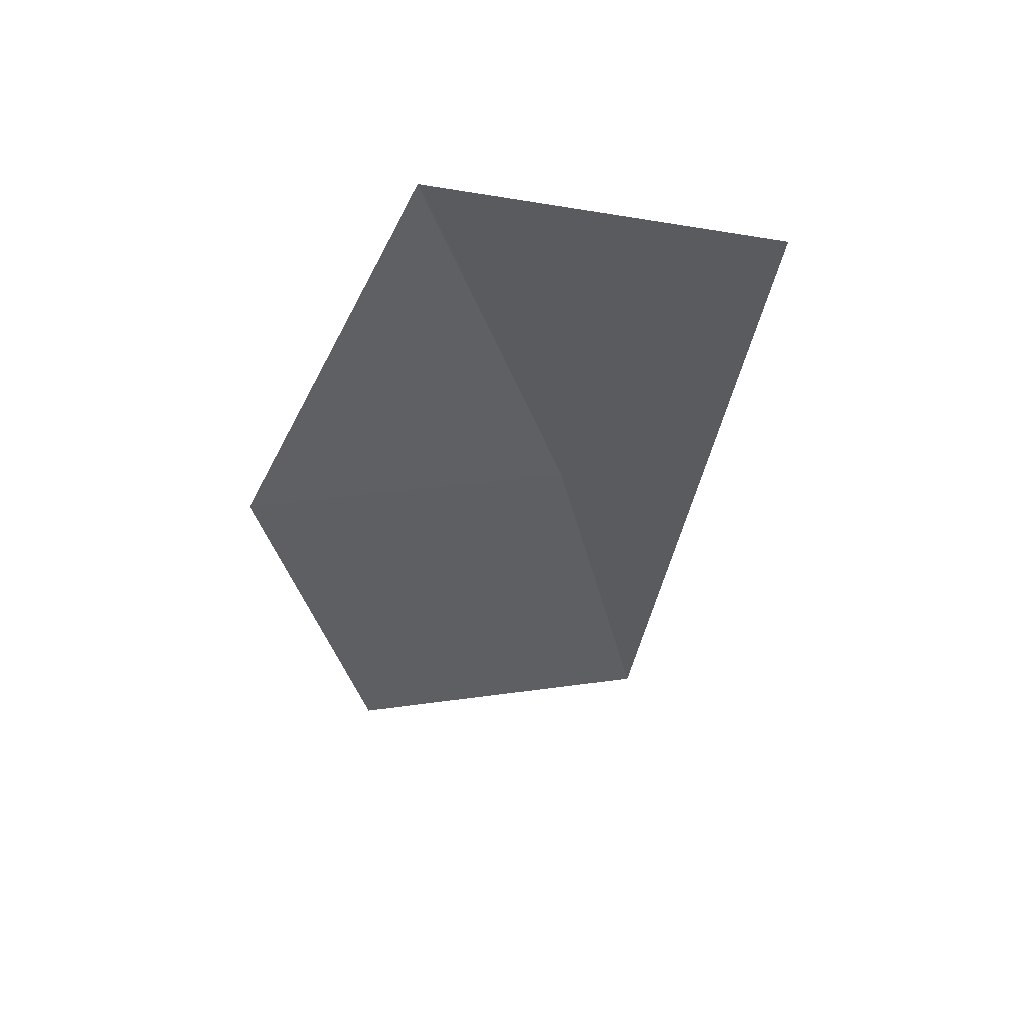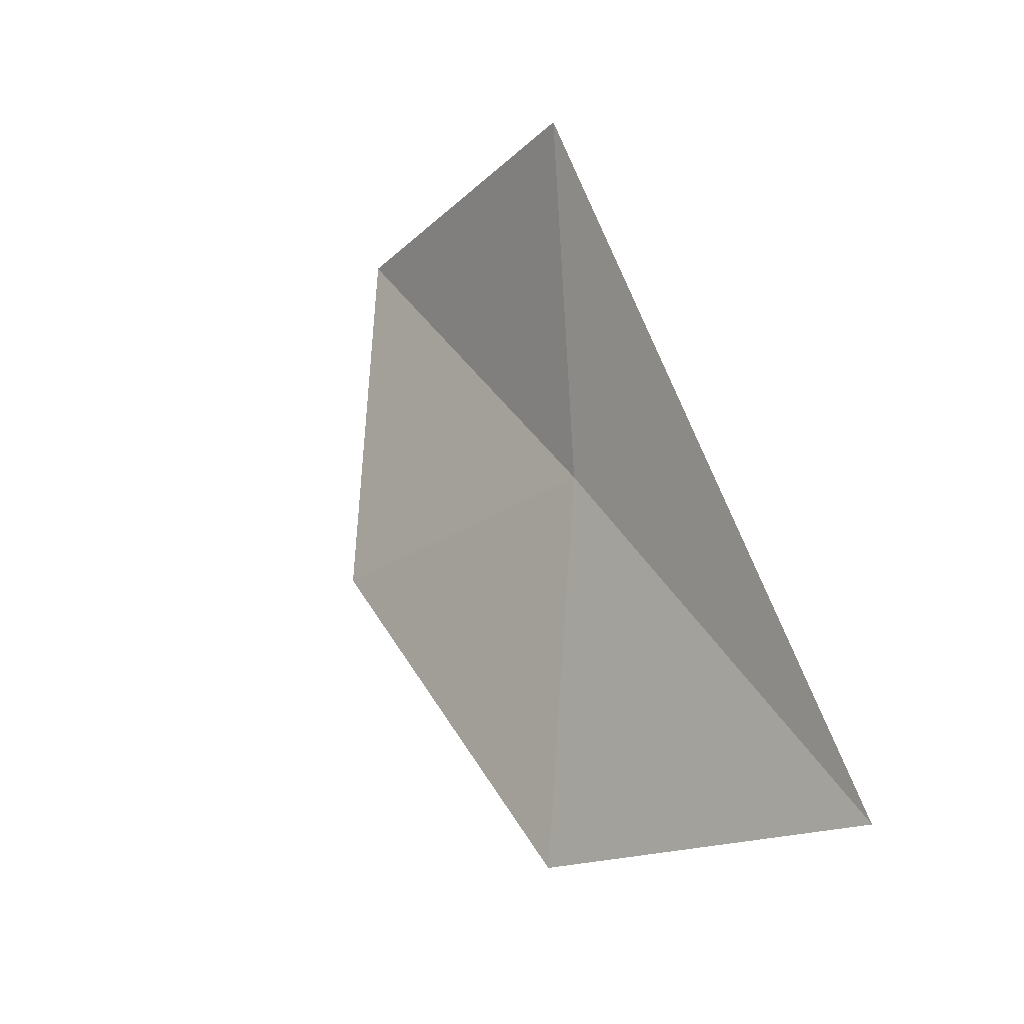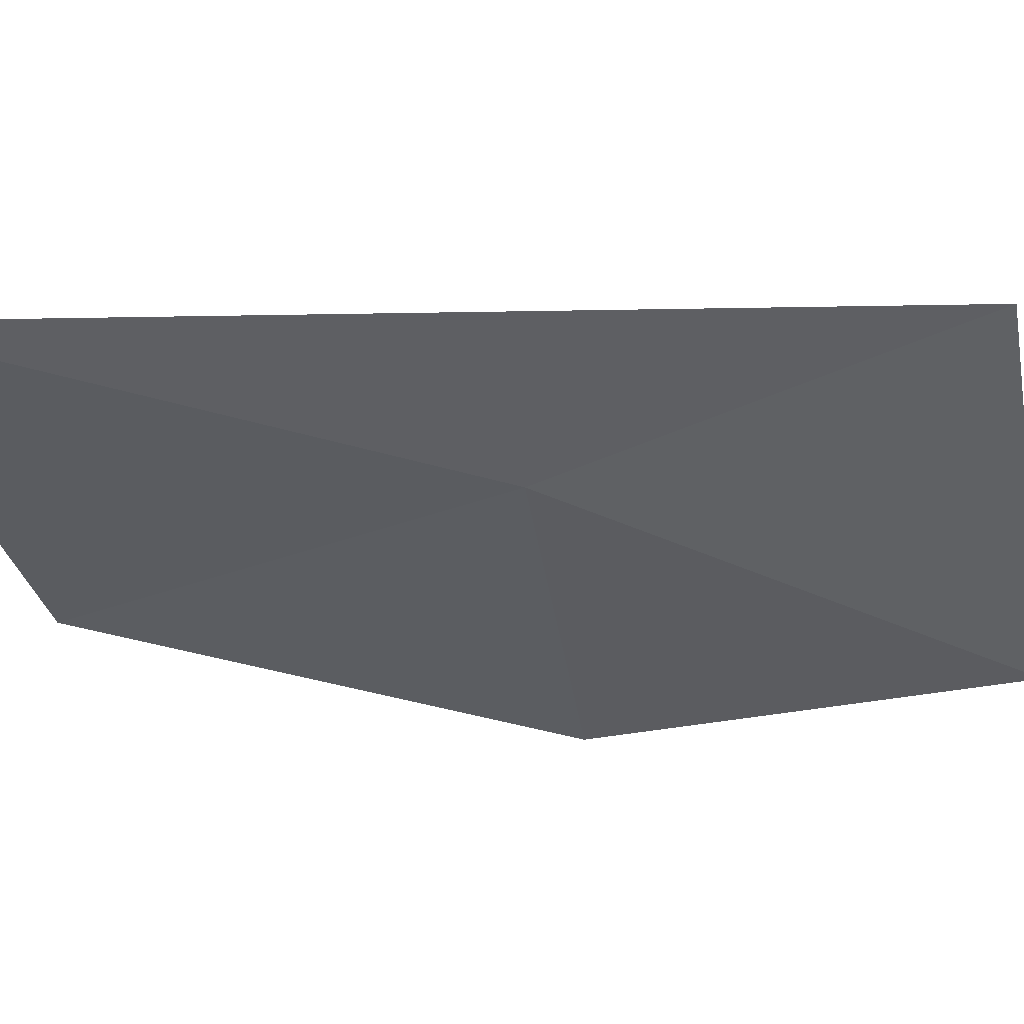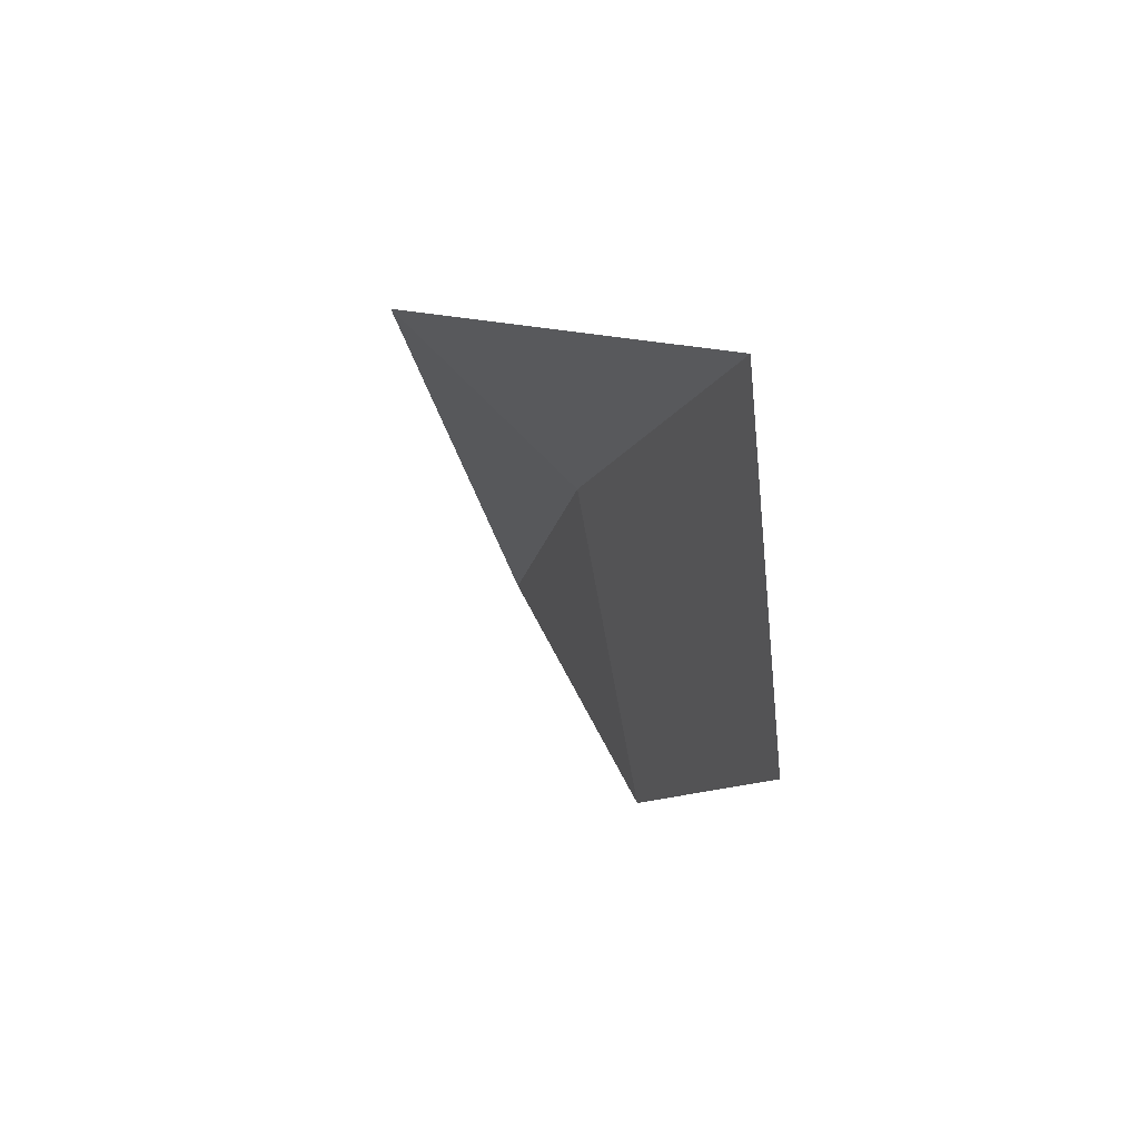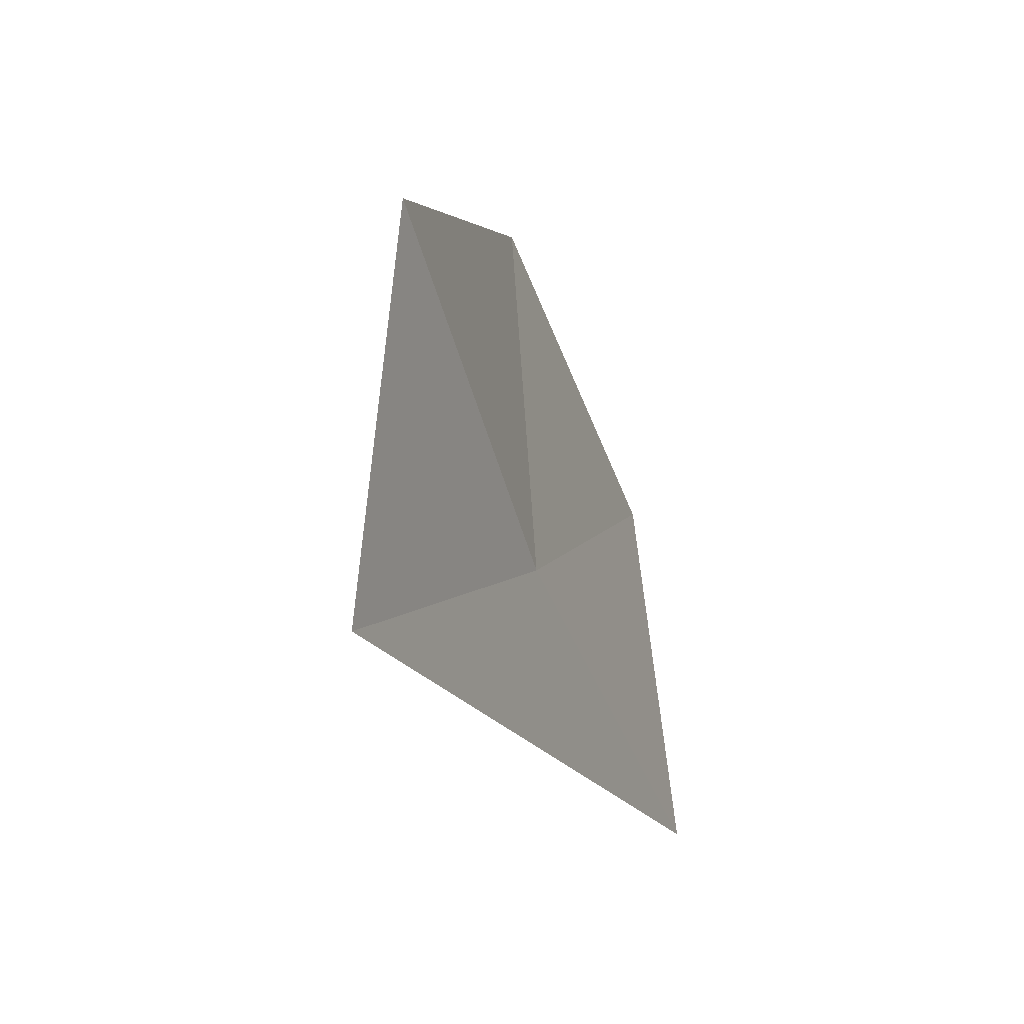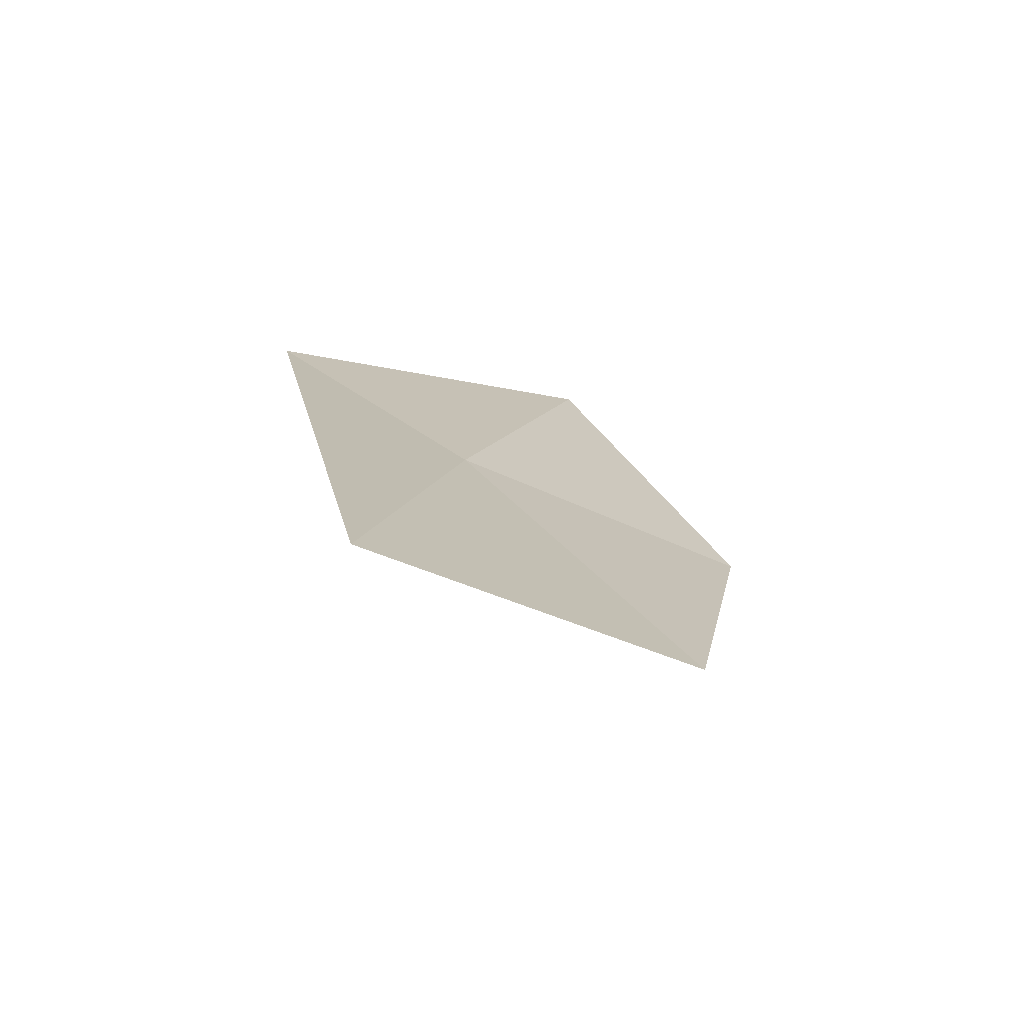
<metadata>
{"format":"obj","ext":"obj","renderer":"f3d","projection":"perspective","resolution":1024,"background":"white","views":[{"elev":30.3,"azim":-122.5,"up":"+Y"},{"elev":-40.1,"azim":-47.8,"up":"+Y"},{"elev":60.4,"azim":109.7,"up":"+Z"},{"elev":-72.0,"azim":6.9,"up":"+Y"},{"elev":69.5,"azim":-7.2,"up":"+Y"},{"elev":-51.5,"azim":53.3,"up":"+Y"}]}
</metadata>
<code>
v -4.405 -23.56 41.72
v -4.356 -23.4 40.81
v -4.035 -24.41 41.28
v -4.644 -22.53 41.15
v -4.026 -24.67 42.25
v -4.867 -22.8 42.06
f 1 3 2
f 1 2 4
f 1 5 3
f 1 4 6
f 1 6 5

</code>
